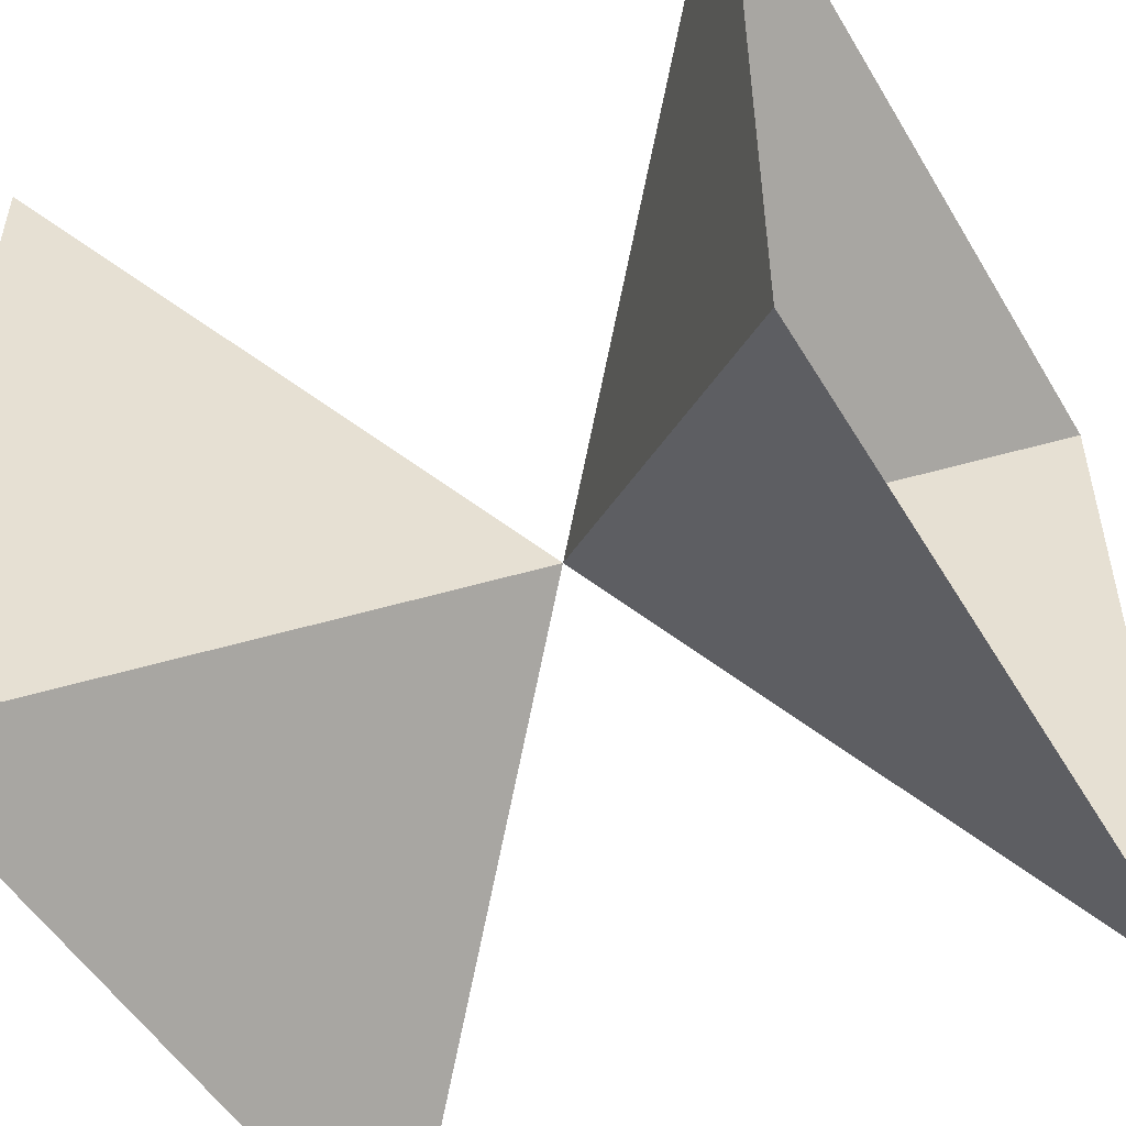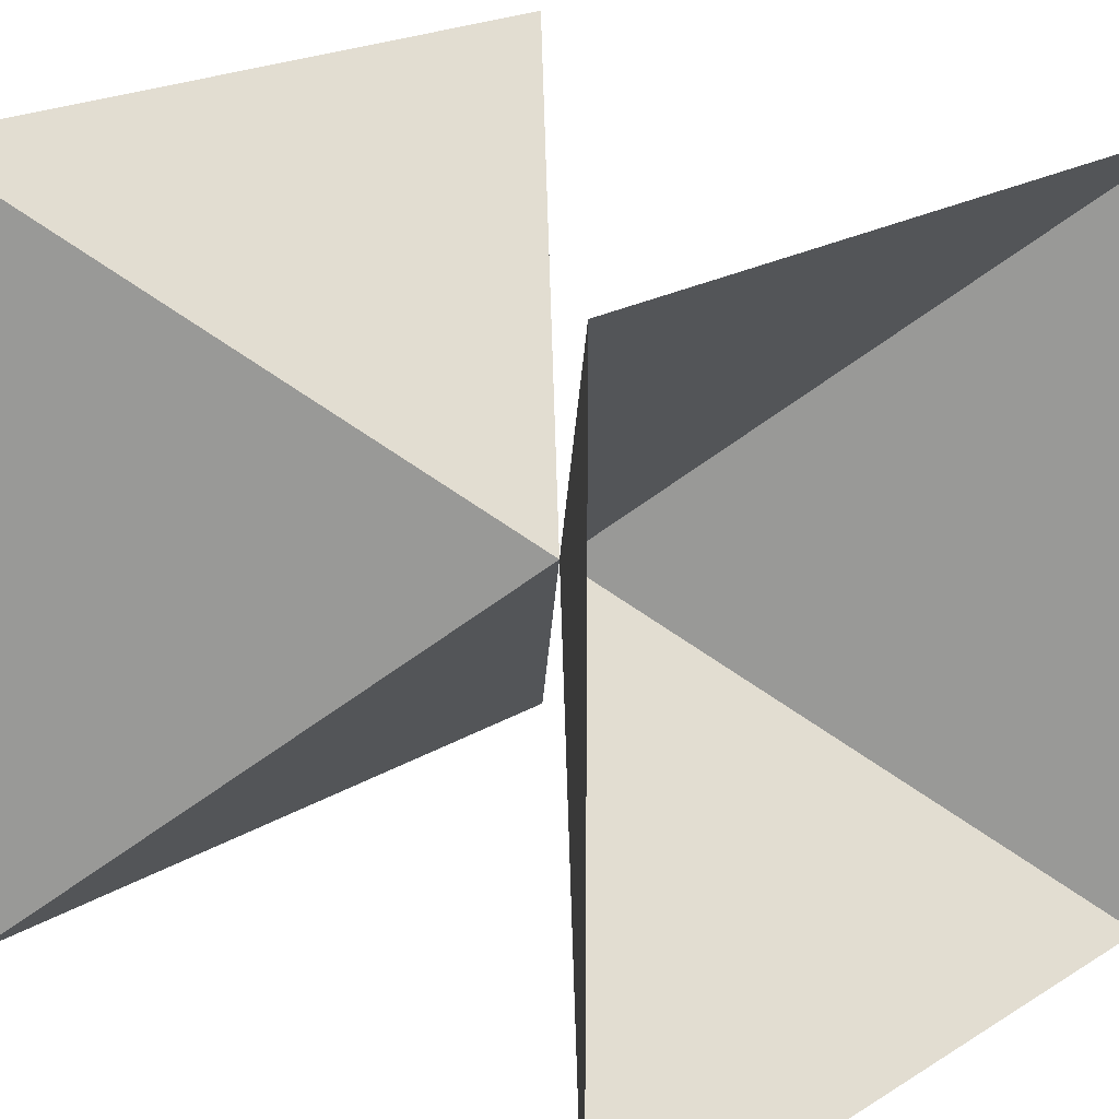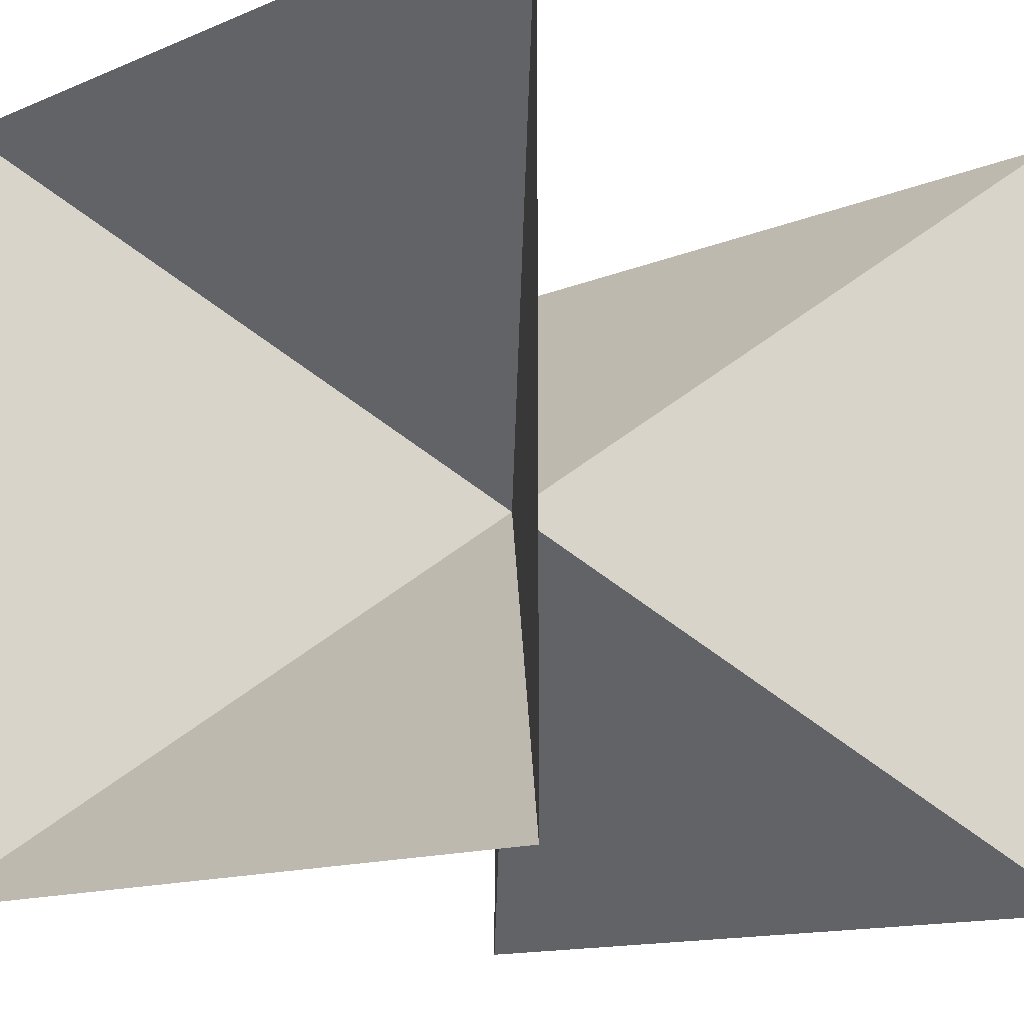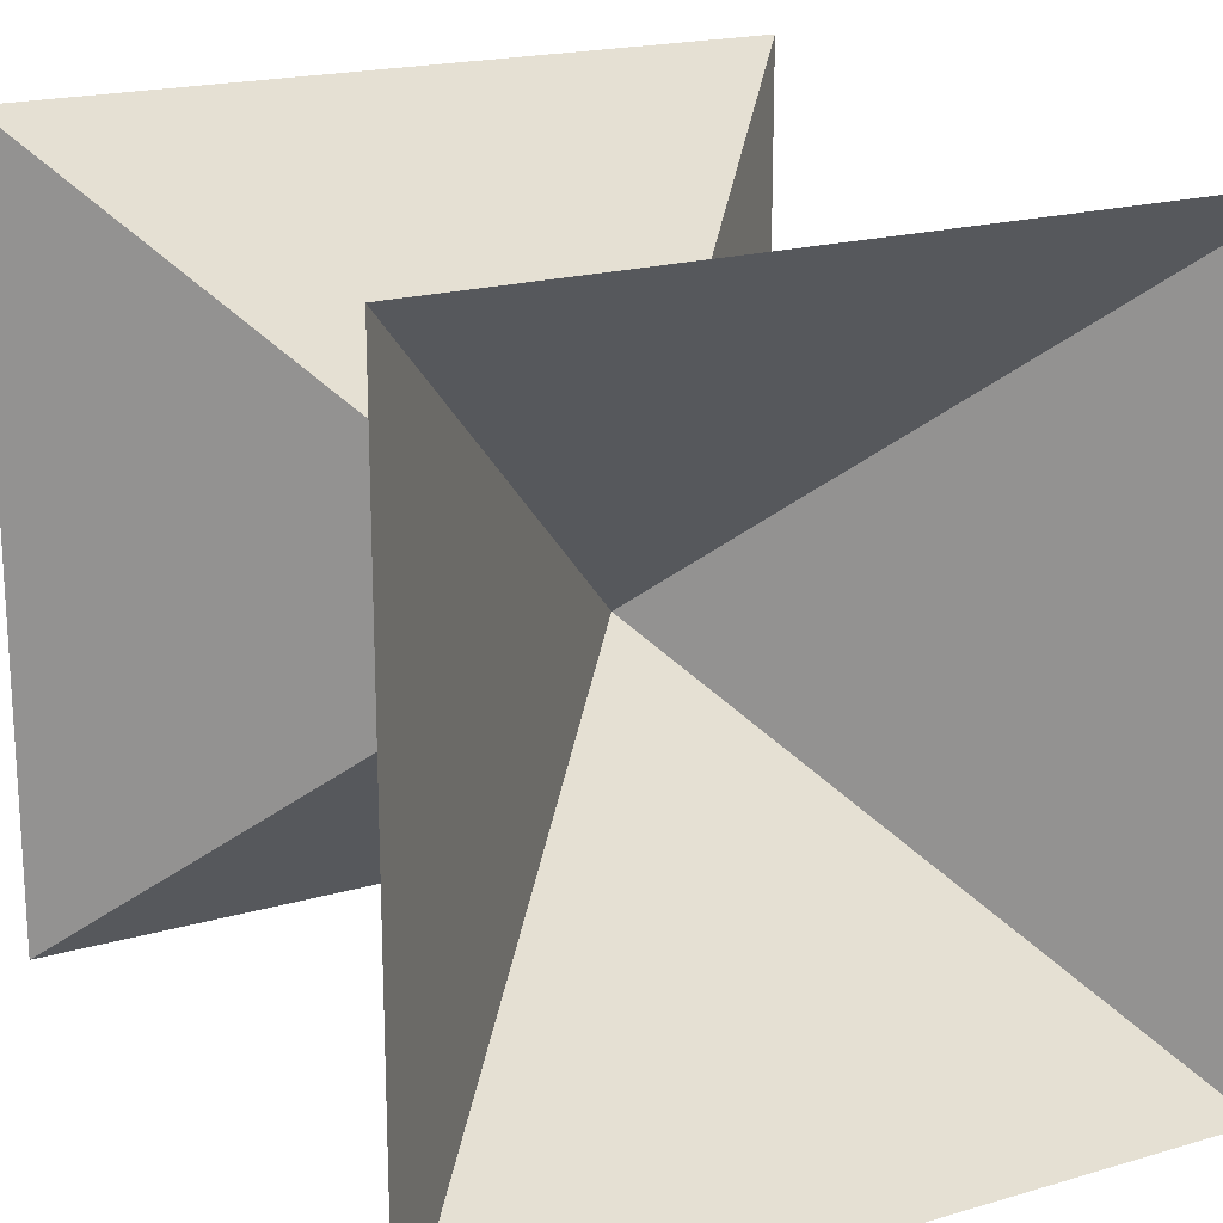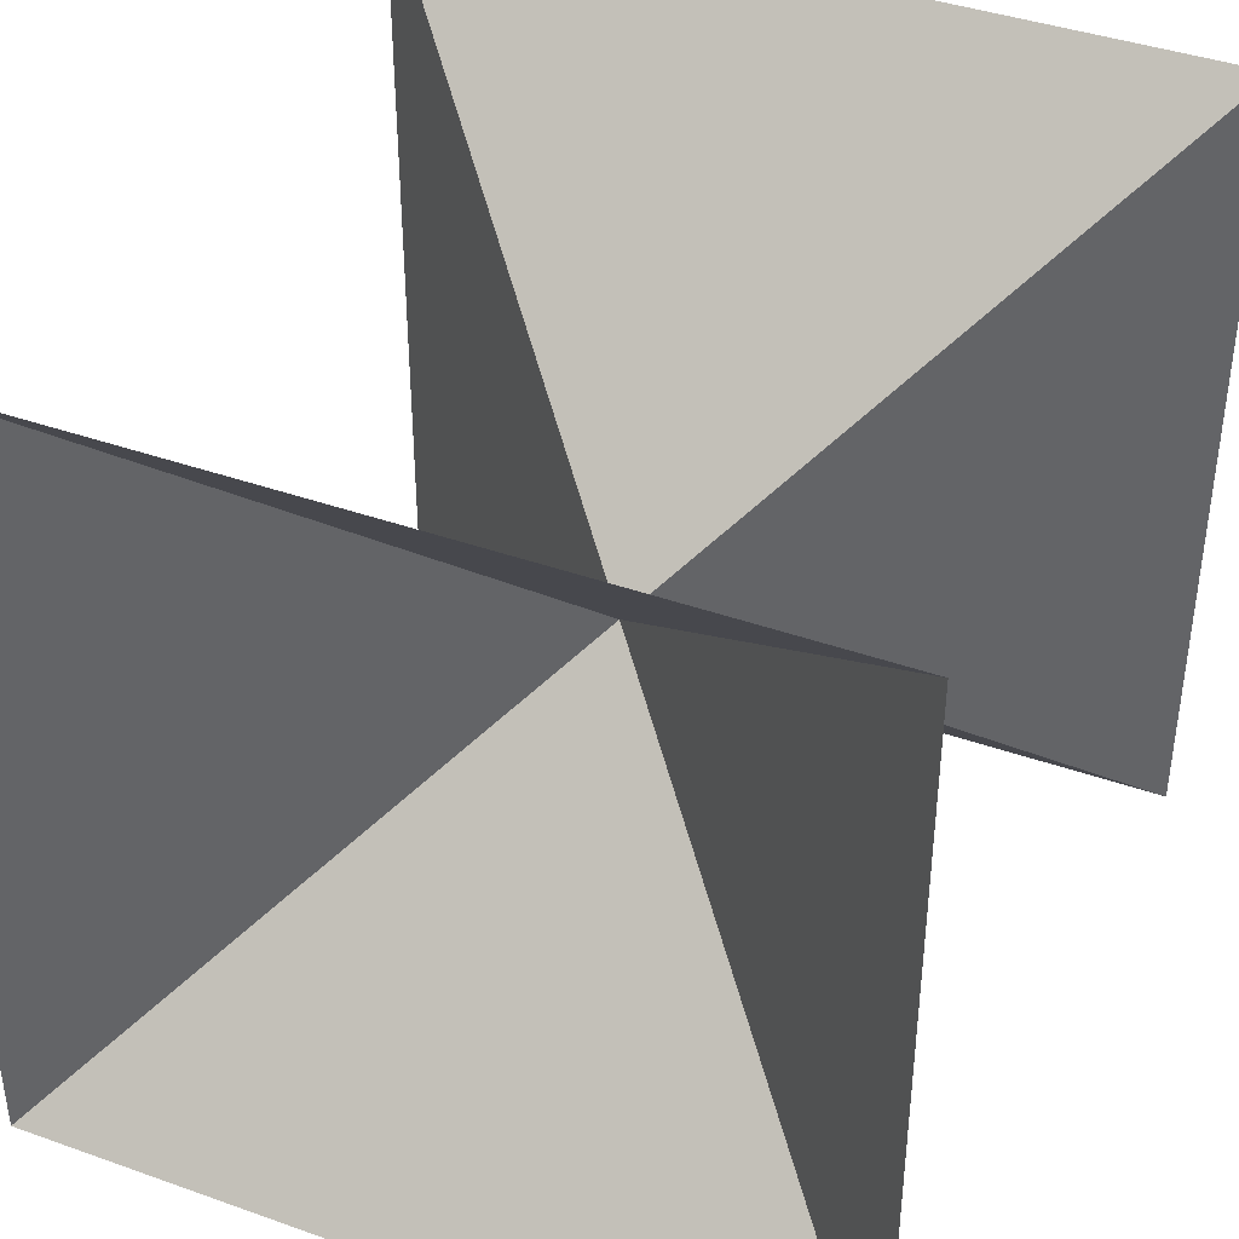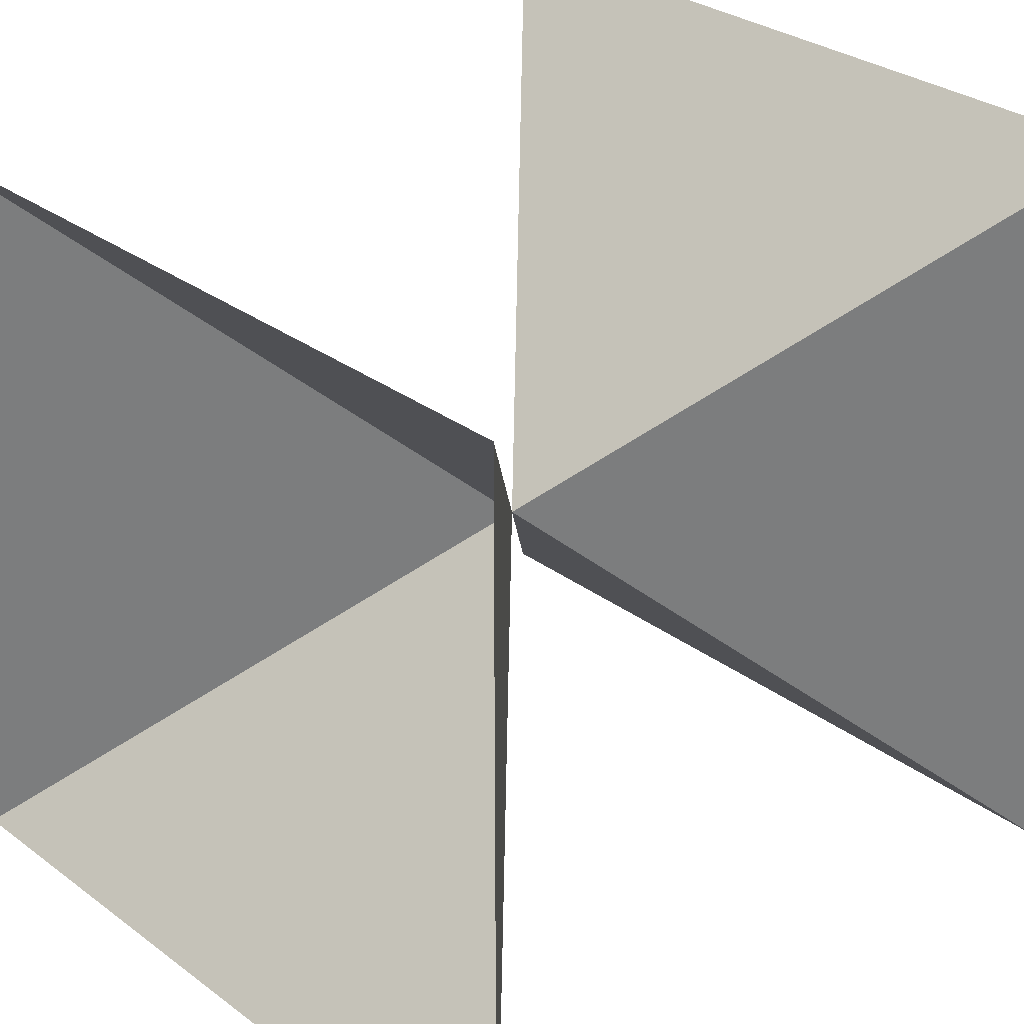
<metadata>
{"format":"obj","ext":"obj","renderer":"f3d","projection":"perspective","resolution":1024,"background":"white","views":[{"elev":-51.4,"azim":-150.0,"up":"+Y"},{"elev":21.4,"azim":43.0,"up":"+Z"},{"elev":-13.7,"azim":132.9,"up":"+Y"},{"elev":19.3,"azim":61.2,"up":"+Y"},{"elev":40.4,"azim":-66.4,"up":"+Z"},{"elev":30.9,"azim":136.4,"up":"+Z"}]}
</metadata>
<code>
v  1 0 -0
v  2 -1 1
v  2 -1 -1
v  2 1 1
v  2 1 -1
v  1 0 -0
v  0 -1 1
v  0 -1 -1
v  0 1 1
v  0 1 -1
g pyramid
f 3 2 1
f 1 4 5
f 1 2 4
f 1 5 3
f 8 6 7
f 6 10 9
f 6 9 7
f 6 8 10

</code>
